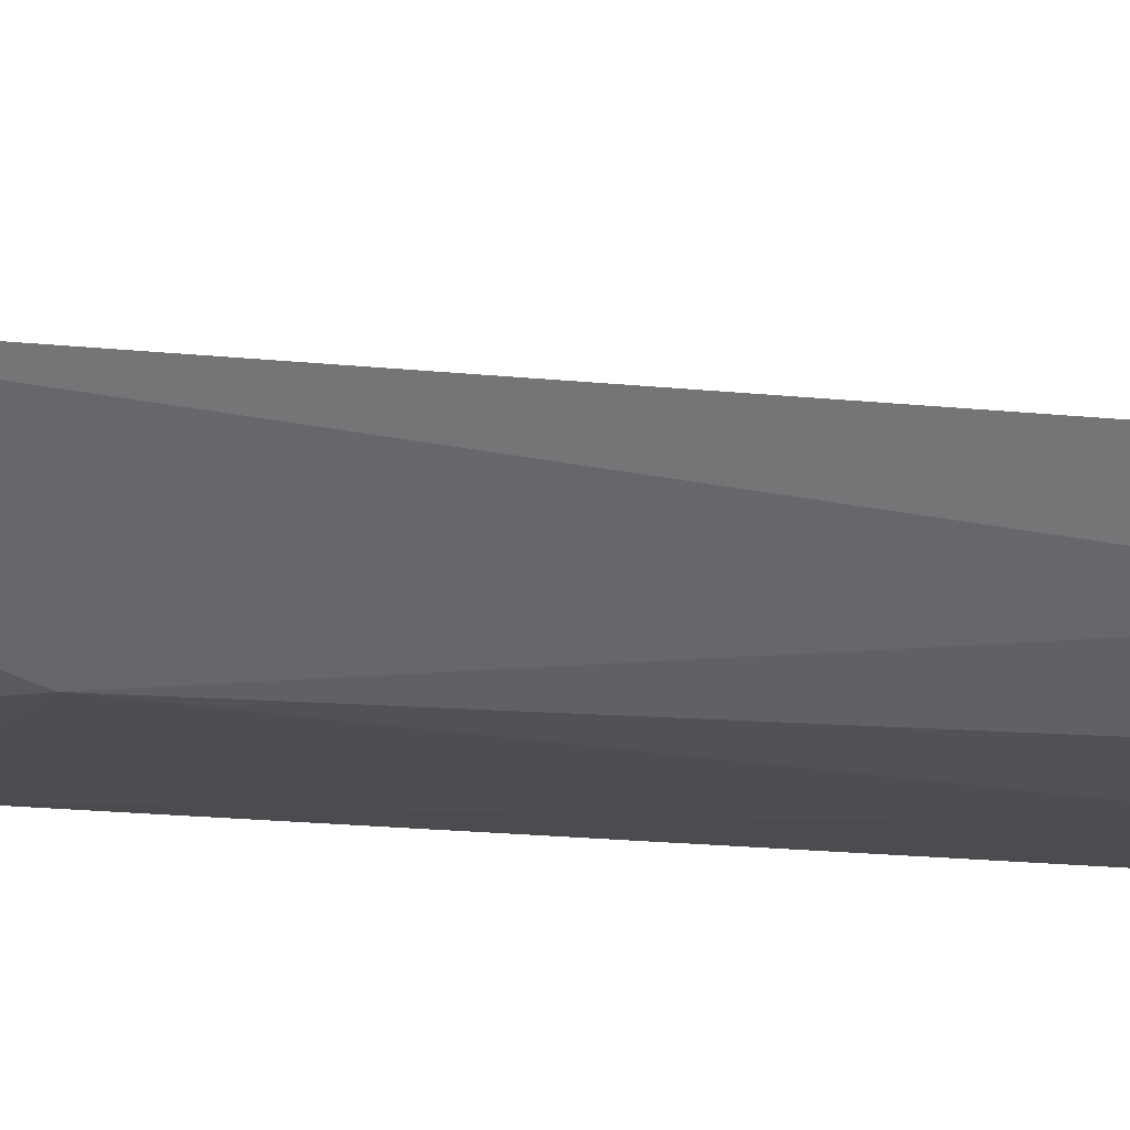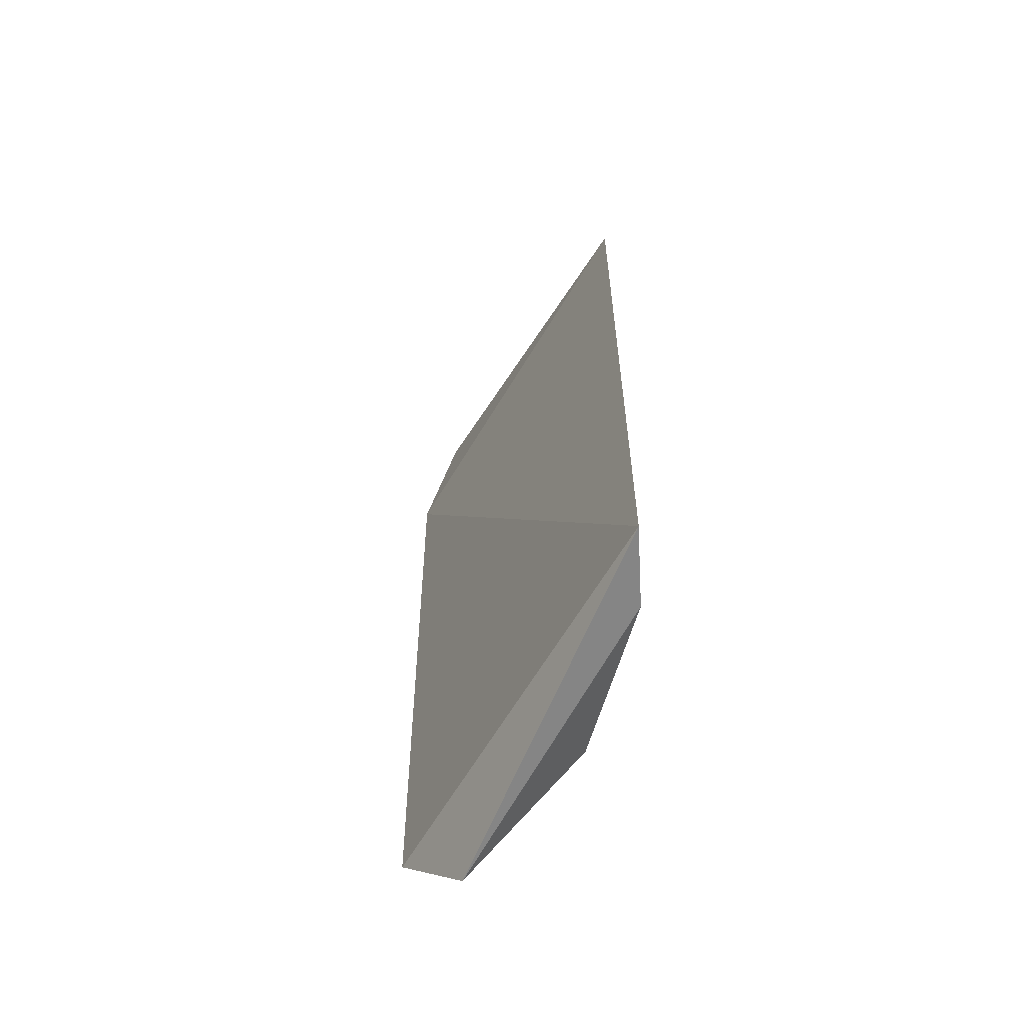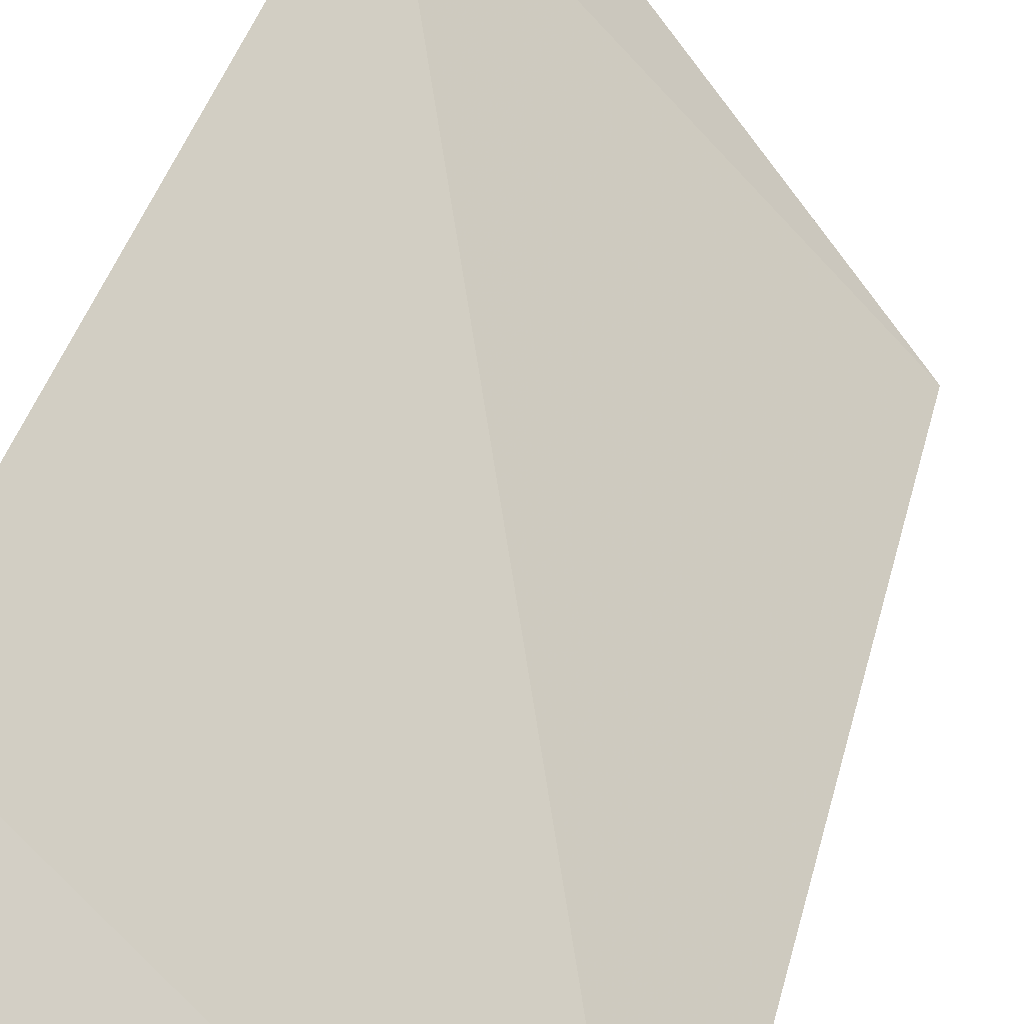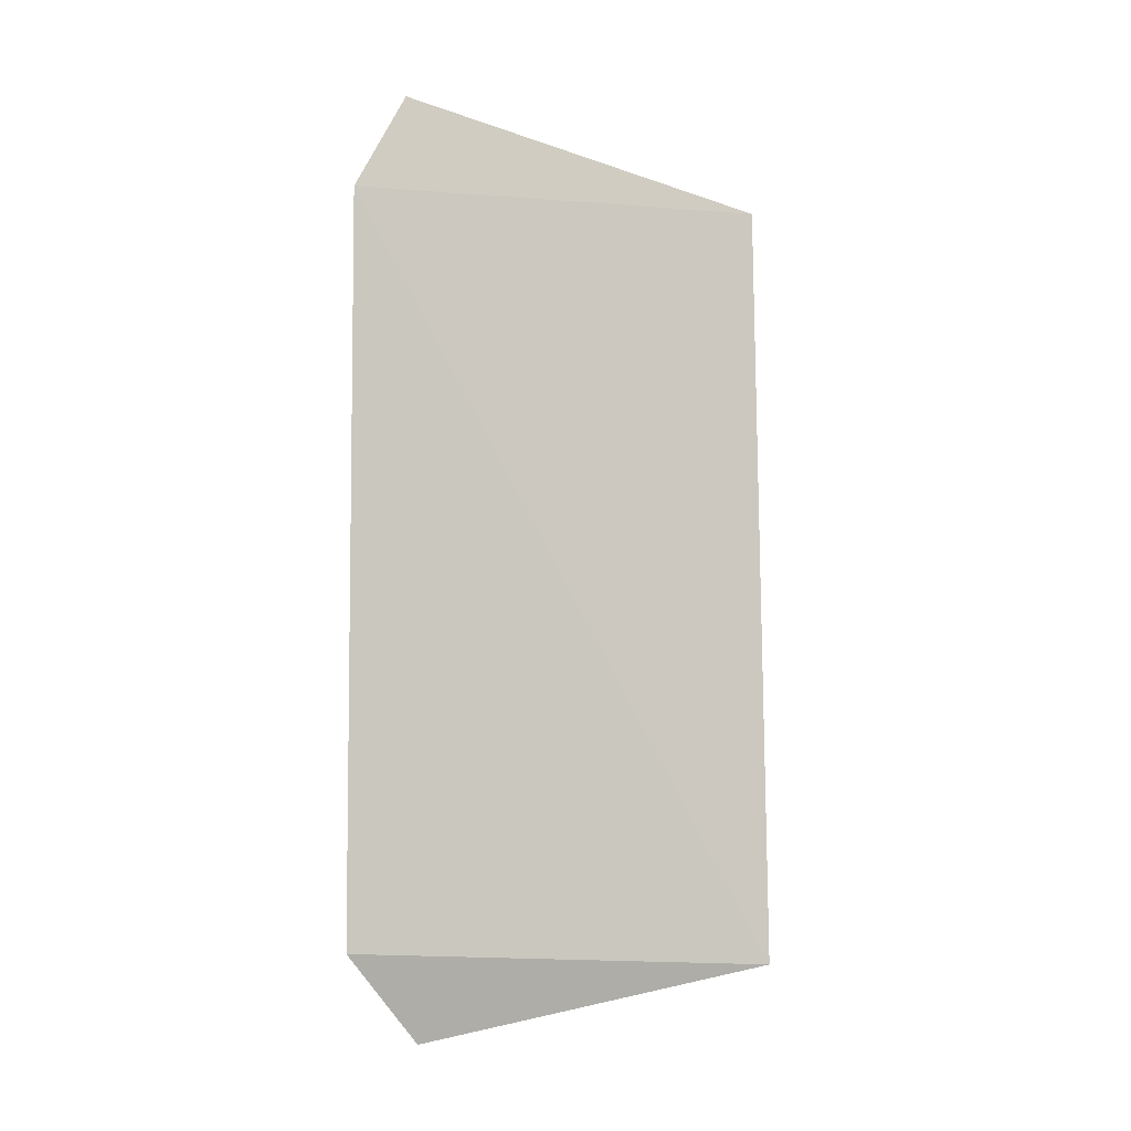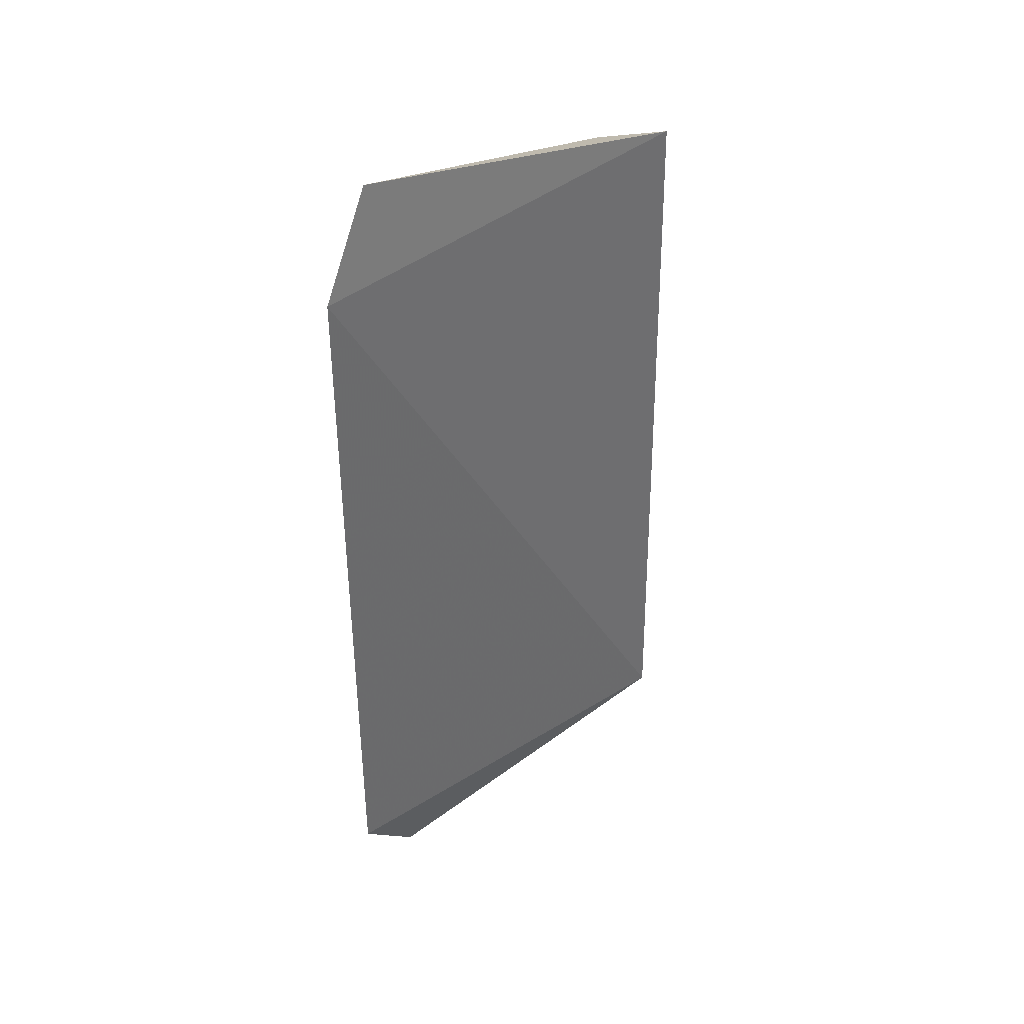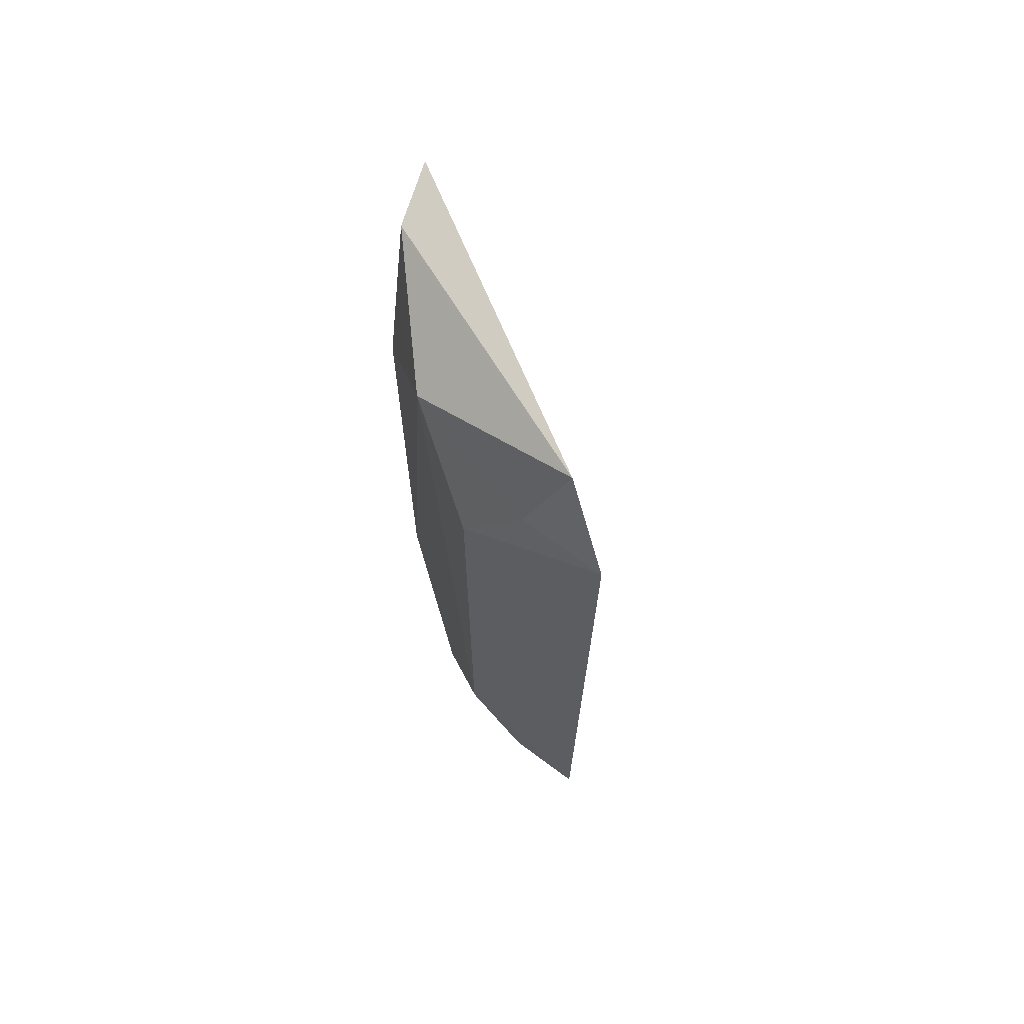
<metadata>
{"format":"obj","ext":"obj","renderer":"f3d","projection":"perspective","resolution":1024,"background":"white","views":[{"elev":-65.1,"azim":86.6,"up":"+Z"},{"elev":-62.6,"azim":106.4,"up":"+Y"},{"elev":35.6,"azim":13.4,"up":"+Z"},{"elev":-6.8,"azim":25.0,"up":"+Y"},{"elev":39.7,"azim":5.9,"up":"+Y"},{"elev":67.7,"azim":-63.7,"up":"+Y"}]}
</metadata>
<code>
v -0.03016 0.006572 0.006083
v -0.02493 -0.006409 0.0006127
v -0.02512 0.006958 0.0005481
v -0.02631 0.00687 0.00073
v -0.02981 -0.004448 0.003557
v -0.02963 0.008296 0.005294
v -0.03018 -0.006038 0.005971
v -0.02768 -0.002954 0.001187
v -0.02985 0.004967 0.003586
v -0.02957 -0.007561 0.004707
v -0.02991 0.00661 0.004636
v -0.02875 0.006575 0.002266
v -0.02994 -0.00602 0.004647
v -0.02877 -0.006095 0.002461
v -0.02754 0.005082 0.001099
v -0.02631 -0.006327 0.0009312
f 1 2 3
f 3 2 4
f 6 1 3
f 6 3 4
f 7 2 1
f 8 4 2
f 9 7 1
f 9 5 7
f 10 2 7
f 11 9 1
f 11 1 6
f 12 6 4
f 12 8 5
f 12 5 9
f 12 11 6
f 12 9 11
f 13 10 7
f 13 7 5
f 13 5 10
f 14 10 5
f 14 5 8
f 15 12 4
f 15 4 8
f 15 8 12
f 16 14 8
f 16 8 2
f 16 2 10
f 16 10 14

</code>
